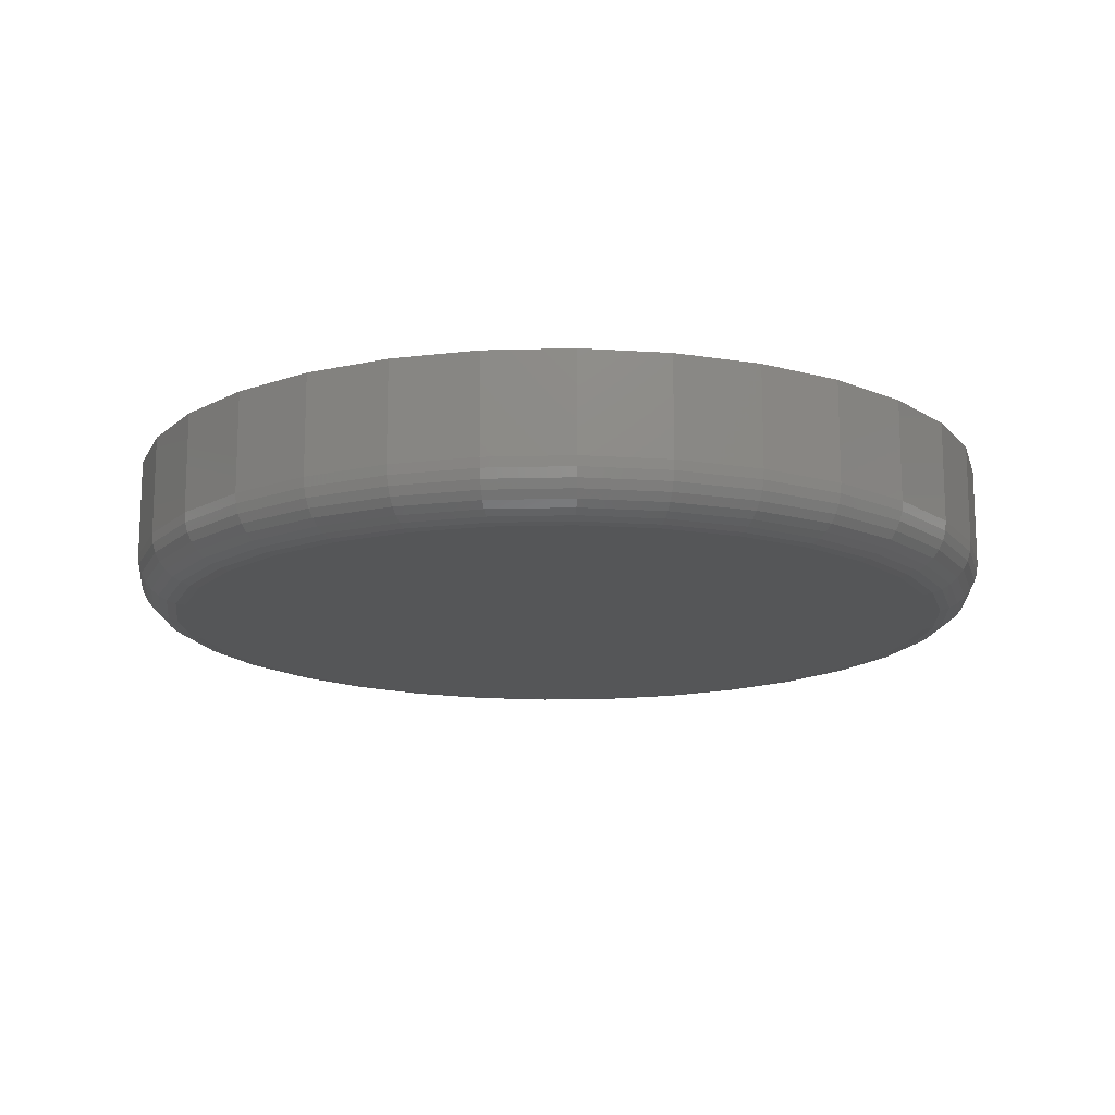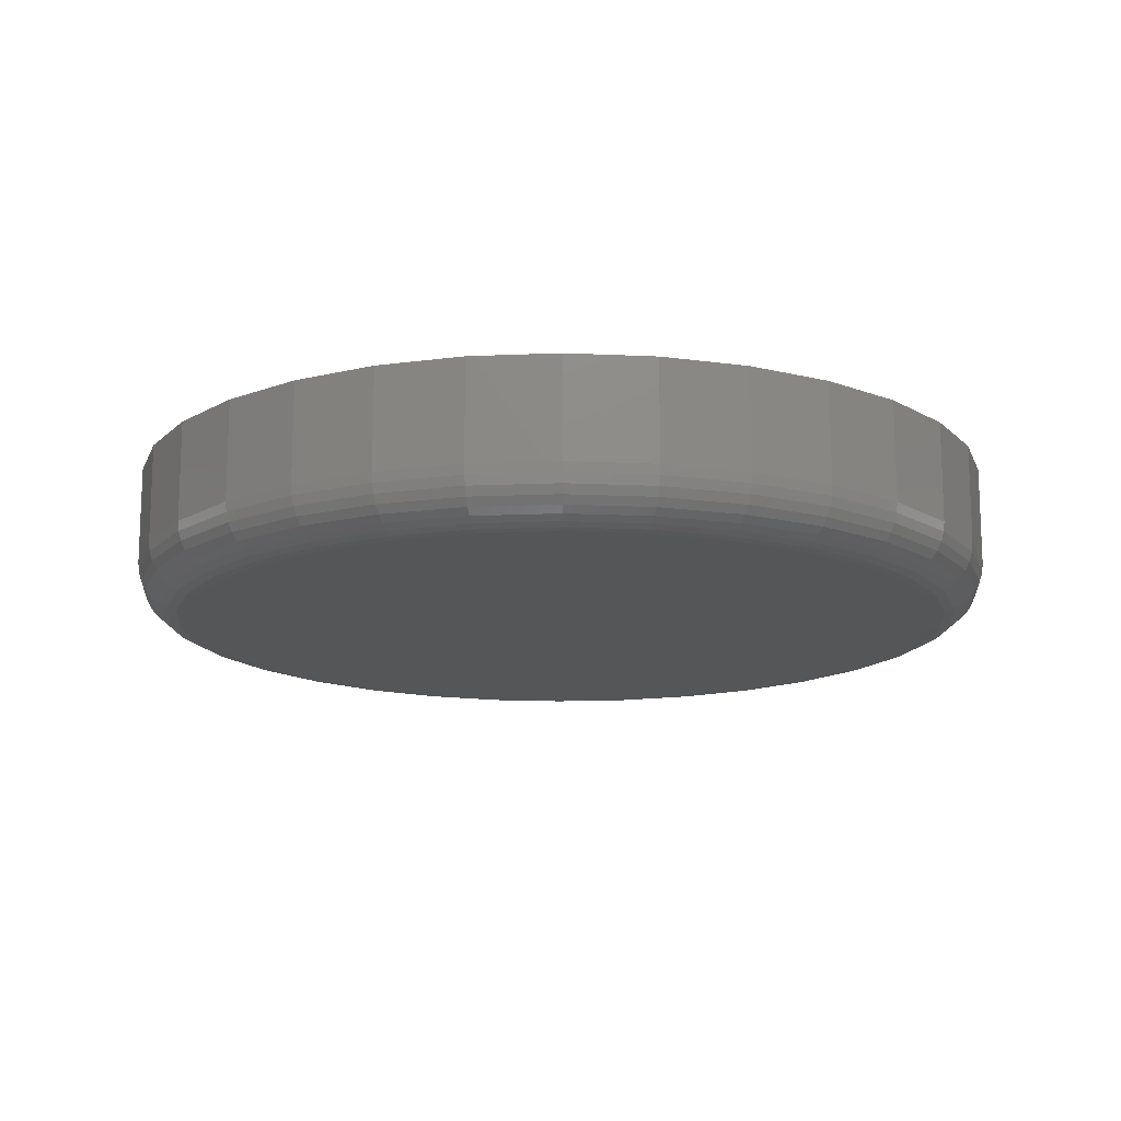
<metadata>
{"format":"stl","ext":"stl","renderer":"f3d","projection":"perspective","resolution":1024,"background":"white","views":[{"elev":-15.0,"azim":-69.8,"up":"+Y"},{"elev":-14.6,"azim":-45.2,"up":"+Y"}]}
</metadata>
<code>
# stl→obj: 320 verts, 636 faces
v -0.06349 -0.1406 0.3605
v 0.07994 -0.1406 0.3605
v 0.008224 -0.1406 0.3676
v 0.1489 -0.1406 0.3396
v -0.1325 -0.1406 0.3396
v 0.2125 -0.1406 0.3056
v -0.196 -0.1406 0.3056
v 0.2682 -0.1406 0.2599
v -0.2517 -0.1406 0.2599
v 0.3139 -0.1406 0.2042
v -0.2974 -0.1406 0.2042
v 0.3478 -0.1406 0.1407
v -0.3314 -0.1406 0.1407
v 0.3688 -0.1406 0.07171
v -0.3523 -0.1406 0.07171
v 0.3758 -0.1406 -4.716e-16
v -0.3594 -0.1406 -1.283e-16
v 0.3688 -0.1406 -0.07171
v -0.3523 -0.1406 -0.07171
v 0.3478 -0.1406 -0.1407
v -0.3314 -0.1406 -0.1407
v 0.3139 -0.1406 -0.2042
v -0.2974 -0.1406 -0.2042
v 0.2682 -0.1406 -0.2599
v -0.2517 -0.1406 -0.2599
v 0.2125 -0.1406 -0.3056
v -0.196 -0.1406 -0.3056
v 0.1489 -0.1406 -0.3396
v -0.1325 -0.1406 -0.3396
v 0.07994 -0.1406 -0.3605
v -0.06349 -0.1406 -0.3605
v 0.008224 -0.1406 -0.3676
v 0.4227 5.076e-17 -5.076e-17
v 0.4227 -0.09375 -5.204e-16
v 0.4147 5.032e-17 -0.08086
v 0.4147 -0.09375 -0.08086
v 0.3911 4.901e-17 -0.1586
v 0.3911 -0.09375 -0.1586
v 0.3528 4.689e-17 -0.2303
v 0.3528 -0.09375 -0.2303
v 0.3013 4.402e-17 -0.2931
v 0.3013 -0.09375 -0.2931
v 0.2385 4.054e-17 -0.3446
v 0.2385 -0.09375 -0.3446
v 0.1668 3.656e-17 -0.3829
v 0.1668 -0.09375 -0.3829
v 0.08908 3.224e-17 -0.4065
v 0.08908 -0.09375 -0.4065
v 0.008224 2.776e-17 -0.4145
v 0.008224 -0.09375 -0.4145
v -0.07264 2.327e-17 -0.4065
v -0.07264 -0.09375 -0.4065
v -0.1504 1.895e-17 -0.3829
v -0.1504 -0.09375 -0.3829
v -0.222 1.497e-17 -0.3446
v -0.222 -0.09375 -0.3446
v -0.2849 1.149e-17 -0.2931
v -0.2849 -0.09375 -0.2931
v -0.3364 8.625e-18 -0.2303
v -0.3364 -0.09375 -0.2303
v -0.3747 6.499e-18 -0.1586
v -0.3747 -0.09375 -0.1586
v -0.3983 5.19e-18 -0.08086
v -0.3983 -0.09375 -0.08086
v -0.4062 4.748e-18 5.076e-17
v -0.4062 -0.09375 5.076e-17
v -0.3983 5.19e-18 0.08086
v -0.3983 -0.09375 0.08086
v -0.3747 6.499e-18 0.1586
v -0.3747 -0.09375 0.1586
v -0.3364 8.625e-18 0.2303
v -0.3364 -0.09375 0.2303
v -0.2849 1.149e-17 0.2931
v -0.2849 -0.09375 0.2931
v -0.222 1.497e-17 0.3446
v -0.222 -0.09375 0.3446
v -0.1504 1.895e-17 0.3829
v -0.1504 -0.09375 0.3829
v -0.07264 2.327e-17 0.4065
v -0.07264 -0.09375 0.4065
v 0.008224 2.776e-17 0.4145
v 0.008224 -0.09375 0.4145
v 0.08908 3.224e-17 0.4065
v 0.08908 -0.09375 0.4065
v 0.1668 3.656e-17 0.3829
v 0.1668 -0.09375 0.3829
v 0.2385 4.054e-17 0.3446
v 0.2385 -0.09375 0.3446
v 0.3013 4.402e-17 0.2931
v 0.3013 -0.09375 0.2931
v 0.3528 4.689e-17 0.2303
v 0.3528 -0.09375 0.2303
v 0.3911 4.901e-17 0.1586
v 0.3911 -0.09375 0.1586
v 0.4147 5.032e-17 0.08086
v 0.4147 -0.09375 0.08086
v -0.3685 -0.1397 -5.01e-19
v -0.3613 -0.1397 0.0735
v -0.3773 -0.1371 -4.72e-19
v -0.3699 -0.1371 0.07521
v -0.3854 -0.1327 -4.248e-19
v -0.3779 -0.1327 0.0768
v -0.3925 -0.1269 -3.612e-19
v -0.3848 -0.1269 0.07818
v -0.3984 -0.1198 -2.804e-17
v -0.3905 -0.1198 0.07932
v -0.4027 -0.1117 -1.955e-19
v -0.3948 -0.1117 0.08016
v -0.4053 -0.1029 -9.966e-20
v -0.3974 -0.1029 0.08068
v 0.3777 -0.1397 0.0735
v 0.385 -0.1397 -8.332e-16
v 0.3864 -0.1371 0.07521
v 0.3938 -0.1371 -8.331e-16
v 0.3943 -0.1327 0.0768
v 0.4019 -0.1327 -8.053e-16
v 0.4013 -0.1269 0.07818
v 0.409 -0.1269 -8.608e-16
v 0.407 -0.1198 0.07932
v 0.4148 -0.1198 -8.607e-16
v 0.4112 -0.1117 0.08016
v 0.4191 -0.1117 -8.606e-16
v 0.4138 -0.1029 0.08068
v 0.4218 -0.1029 -8.605e-16
v 0.3563 -0.1397 0.1442
v 0.3644 -0.1371 0.1475
v 0.3719 -0.1327 0.1506
v 0.3785 -0.1269 0.1534
v 0.3838 -0.1198 0.1556
v 0.3879 -0.1117 0.1572
v 0.3903 -0.1029 0.1583
v 0.3215 -0.1397 0.2093
v 0.3288 -0.1371 0.2142
v 0.3355 -0.1327 0.2187
v 0.3414 -0.1269 0.2226
v 0.3463 -0.1198 0.2259
v 0.3499 -0.1117 0.2283
v 0.3521 -0.1029 0.2298
v 0.2746 -0.1397 0.2664
v 0.2808 -0.1371 0.2726
v 0.2866 -0.1327 0.2783
v 0.2916 -0.1269 0.2834
v 0.2957 -0.1198 0.2875
v 0.2988 -0.1117 0.2906
v 0.3007 -0.1029 0.2924
v 0.2175 -0.1397 0.3133
v 0.2224 -0.1371 0.3206
v 0.2269 -0.1327 0.3273
v 0.2309 -0.1269 0.3332
v 0.2341 -0.1198 0.3381
v 0.2365 -0.1117 0.3417
v 0.238 -0.1029 0.3439
v 0.1524 -0.1397 0.3481
v 0.1558 -0.1371 0.3562
v 0.1589 -0.1327 0.3637
v 0.1616 -0.1269 0.3702
v 0.1638 -0.1198 0.3756
v 0.1655 -0.1117 0.3796
v 0.1665 -0.1029 0.3821
v 0.08172 -0.1397 0.3695
v 0.08344 -0.1371 0.3781
v 0.08502 -0.1327 0.3861
v 0.08641 -0.1269 0.393
v 0.08754 -0.1198 0.3988
v 0.08839 -0.1117 0.403
v 0.08891 -0.1029 0.4056
v 0.008224 -0.1397 0.3767
v 0.008224 -0.1371 0.3855
v 0.008224 -0.1327 0.3936
v 0.008224 -0.1269 0.4007
v 0.008224 -0.1198 0.4066
v 0.008224 -0.1117 0.4109
v 0.008224 -0.1029 0.4136
v -0.06528 -0.1397 0.3695
v -0.06699 -0.1371 0.3781
v -0.06857 -0.1327 0.3861
v -0.06996 -0.1269 0.393
v -0.07109 -0.1198 0.3988
v -0.07194 -0.1117 0.403
v -0.07246 -0.1029 0.4056
v -0.1359 -0.1397 0.3481
v -0.1393 -0.1371 0.3562
v -0.1424 -0.1327 0.3637
v -0.1451 -0.1269 0.3702
v -0.1474 -0.1198 0.3756
v -0.149 -0.1117 0.3796
v -0.15 -0.1029 0.3821
v -0.2011 -0.1397 0.3133
v -0.206 -0.1371 0.3206
v -0.2105 -0.1327 0.3273
v -0.2144 -0.1269 0.3332
v -0.2177 -0.1198 0.3381
v -0.2201 -0.1117 0.3417
v -0.2215 -0.1029 0.3439
v -0.2582 -0.1397 0.2664
v -0.2644 -0.1371 0.2726
v -0.2701 -0.1327 0.2783
v -0.2751 -0.1269 0.2834
v -0.2793 -0.1198 0.2875
v -0.2823 -0.1117 0.2906
v -0.2842 -0.1029 0.2924
v -0.305 -0.1397 0.2093
v -0.3123 -0.1371 0.2142
v -0.3191 -0.1327 0.2187
v -0.325 -0.1269 0.2226
v -0.3298 -0.1198 0.2259
v -0.3334 -0.1117 0.2283
v -0.3356 -0.1029 0.2298
v -0.3398 -0.1397 0.1442
v -0.348 -0.1371 0.1475
v -0.3555 -0.1327 0.1506
v -0.362 -0.1269 0.1534
v -0.3674 -0.1198 0.1556
v -0.3714 -0.1117 0.1572
v -0.3739 -0.1029 0.1583
v 0.3777 -0.1397 -0.0735
v 0.3864 -0.1371 -0.07521
v 0.3943 -0.1327 -0.0768
v 0.4013 -0.1269 -0.07818
v 0.407 -0.1198 -0.07932
v 0.4112 -0.1117 -0.08016
v 0.4138 -0.1029 -0.08068
v -0.3613 -0.1397 -0.0735
v -0.3699 -0.1371 -0.07521
v -0.3779 -0.1327 -0.0768
v -0.3848 -0.1269 -0.07818
v -0.3905 -0.1198 -0.07932
v -0.3948 -0.1117 -0.08016
v -0.3974 -0.1029 -0.08068
v -0.3398 -0.1397 -0.1442
v -0.348 -0.1371 -0.1475
v -0.3555 -0.1327 -0.1506
v -0.362 -0.1269 -0.1534
v -0.3674 -0.1198 -0.1556
v -0.3714 -0.1117 -0.1572
v -0.3739 -0.1029 -0.1583
v -0.305 -0.1397 -0.2093
v -0.3123 -0.1371 -0.2142
v -0.3191 -0.1327 -0.2187
v -0.325 -0.1269 -0.2226
v -0.3298 -0.1198 -0.2259
v -0.3334 -0.1117 -0.2283
v -0.3356 -0.1029 -0.2298
v -0.2582 -0.1397 -0.2664
v -0.2644 -0.1371 -0.2726
v -0.2701 -0.1327 -0.2783
v -0.2751 -0.1269 -0.2834
v -0.2793 -0.1198 -0.2875
v -0.2823 -0.1117 -0.2906
v -0.2842 -0.1029 -0.2924
v -0.2011 -0.1397 -0.3133
v -0.206 -0.1371 -0.3206
v -0.2105 -0.1327 -0.3273
v -0.2144 -0.1269 -0.3332
v -0.2177 -0.1198 -0.3381
v -0.2201 -0.1117 -0.3417
v -0.2215 -0.1029 -0.3439
v -0.1359 -0.1397 -0.3481
v -0.1393 -0.1371 -0.3562
v -0.1424 -0.1327 -0.3637
v -0.1451 -0.1269 -0.3702
v -0.1474 -0.1198 -0.3756
v -0.149 -0.1117 -0.3796
v -0.15 -0.1029 -0.3821
v -0.06528 -0.1397 -0.3695
v -0.06699 -0.1371 -0.3781
v -0.06857 -0.1327 -0.3861
v -0.06996 -0.1269 -0.393
v -0.07109 -0.1198 -0.3988
v -0.07194 -0.1117 -0.403
v -0.07246 -0.1029 -0.4056
v 0.008224 -0.1397 -0.3767
v 0.008224 -0.1371 -0.3855
v 0.008224 -0.1327 -0.3936
v 0.008224 -0.1269 -0.4007
v 0.008224 -0.1198 -0.4066
v 0.008224 -0.1117 -0.4109
v 0.008224 -0.1029 -0.4136
v 0.08172 -0.1397 -0.3695
v 0.08344 -0.1371 -0.3781
v 0.08502 -0.1327 -0.3861
v 0.08641 -0.1269 -0.393
v 0.08754 -0.1198 -0.3988
v 0.08839 -0.1117 -0.403
v 0.08891 -0.1029 -0.4056
v 0.1524 -0.1397 -0.3481
v 0.1558 -0.1371 -0.3562
v 0.1589 -0.1327 -0.3637
v 0.1616 -0.1269 -0.3702
v 0.1638 -0.1198 -0.3756
v 0.1655 -0.1117 -0.3796
v 0.1665 -0.1029 -0.3821
v 0.2175 -0.1397 -0.3133
v 0.2224 -0.1371 -0.3206
v 0.2269 -0.1327 -0.3273
v 0.2309 -0.1269 -0.3332
v 0.2341 -0.1198 -0.3381
v 0.2365 -0.1117 -0.3417
v 0.238 -0.1029 -0.3439
v 0.2746 -0.1397 -0.2664
v 0.2808 -0.1371 -0.2726
v 0.2866 -0.1327 -0.2783
v 0.2916 -0.1269 -0.2834
v 0.2957 -0.1198 -0.2875
v 0.2988 -0.1117 -0.2906
v 0.3007 -0.1029 -0.2924
v 0.3215 -0.1397 -0.2093
v 0.3288 -0.1371 -0.2142
v 0.3355 -0.1327 -0.2187
v 0.3414 -0.1269 -0.2226
v 0.3463 -0.1198 -0.2259
v 0.3499 -0.1117 -0.2283
v 0.3521 -0.1029 -0.2298
v 0.3563 -0.1397 -0.1442
v 0.3644 -0.1371 -0.1475
v 0.3719 -0.1327 -0.1506
v 0.3785 -0.1269 -0.1534
v 0.3838 -0.1198 -0.1556
v 0.3879 -0.1117 -0.1572
v 0.3903 -0.1029 -0.1583
f 1 2 3
f 2 1 4
f 4 1 5
f 4 5 6
f 6 5 7
f 6 7 8
f 8 7 9
f 8 9 10
f 10 9 11
f 10 11 12
f 12 11 13
f 12 13 14
f 14 13 15
f 14 15 16
f 16 15 17
f 16 17 18
f 18 17 19
f 18 19 20
f 20 19 21
f 20 21 22
f 22 21 23
f 22 23 24
f 24 23 25
f 24 25 26
f 26 25 27
f 26 27 28
f 28 27 29
f 28 29 30
f 30 29 31
f 30 31 32
f 33 34 35
f 35 34 36
f 35 36 37
f 37 36 38
f 37 38 39
f 39 38 40
f 39 40 41
f 41 40 42
f 41 42 43
f 43 42 44
f 43 44 45
f 45 44 46
f 45 46 47
f 47 46 48
f 47 48 49
f 49 48 50
f 49 50 51
f 51 50 52
f 51 52 53
f 53 52 54
f 53 54 55
f 55 54 56
f 55 56 57
f 57 56 58
f 57 58 59
f 59 58 60
f 59 60 61
f 61 60 62
f 61 62 63
f 63 62 64
f 63 64 65
f 65 64 66
f 65 66 67
f 67 66 68
f 67 68 69
f 69 68 70
f 69 70 71
f 71 70 72
f 71 72 73
f 73 72 74
f 73 74 75
f 75 74 76
f 75 76 77
f 77 76 78
f 77 78 79
f 79 78 80
f 79 80 81
f 81 80 82
f 81 82 83
f 83 82 84
f 83 84 85
f 85 84 86
f 85 86 87
f 87 86 88
f 87 88 89
f 89 88 90
f 89 90 91
f 91 90 92
f 91 92 93
f 93 92 94
f 93 94 95
f 95 94 96
f 95 96 33
f 33 96 34
f 17 15 97
f 97 15 98
f 97 98 99
f 99 98 100
f 99 100 101
f 101 100 102
f 101 102 103
f 103 102 104
f 103 104 105
f 105 104 106
f 105 106 107
f 107 106 108
f 107 108 109
f 109 108 110
f 109 110 66
f 66 110 68
f 14 16 111
f 111 16 112
f 111 112 113
f 113 112 114
f 113 114 115
f 115 114 116
f 115 116 117
f 117 116 118
f 117 118 119
f 119 118 120
f 119 120 121
f 121 120 122
f 121 122 123
f 123 122 124
f 123 124 96
f 96 124 34
f 12 14 125
f 125 14 111
f 125 111 126
f 126 111 113
f 126 113 127
f 127 113 115
f 127 115 128
f 128 115 117
f 128 117 129
f 129 117 119
f 129 119 130
f 130 119 121
f 130 121 131
f 131 121 123
f 131 123 94
f 94 123 96
f 10 12 132
f 132 12 125
f 132 125 133
f 133 125 126
f 133 126 134
f 134 126 127
f 134 127 135
f 135 127 128
f 135 128 136
f 136 128 129
f 136 129 137
f 137 129 130
f 137 130 138
f 138 130 131
f 138 131 92
f 92 131 94
f 8 10 139
f 139 10 132
f 139 132 140
f 140 132 133
f 140 133 141
f 141 133 134
f 141 134 142
f 142 134 135
f 142 135 143
f 143 135 136
f 143 136 144
f 144 136 137
f 144 137 145
f 145 137 138
f 145 138 90
f 90 138 92
f 6 8 146
f 146 8 139
f 146 139 147
f 147 139 140
f 147 140 148
f 148 140 141
f 148 141 149
f 149 141 142
f 149 142 150
f 150 142 143
f 150 143 151
f 151 143 144
f 151 144 152
f 152 144 145
f 152 145 88
f 88 145 90
f 4 6 153
f 153 6 146
f 153 146 154
f 154 146 147
f 154 147 155
f 155 147 148
f 155 148 156
f 156 148 149
f 156 149 157
f 157 149 150
f 157 150 158
f 158 150 151
f 158 151 159
f 159 151 152
f 159 152 86
f 86 152 88
f 2 4 160
f 160 4 153
f 160 153 161
f 161 153 154
f 161 154 162
f 162 154 155
f 162 155 163
f 163 155 156
f 163 156 164
f 164 156 157
f 164 157 165
f 165 157 158
f 165 158 166
f 166 158 159
f 166 159 84
f 84 159 86
f 3 2 167
f 167 2 160
f 167 160 168
f 168 160 161
f 168 161 169
f 169 161 162
f 169 162 170
f 170 162 163
f 170 163 171
f 171 163 164
f 171 164 172
f 172 164 165
f 172 165 173
f 173 165 166
f 173 166 82
f 82 166 84
f 1 3 174
f 174 3 167
f 174 167 175
f 175 167 168
f 175 168 176
f 176 168 169
f 176 169 177
f 177 169 170
f 177 170 178
f 178 170 171
f 178 171 179
f 179 171 172
f 179 172 180
f 180 172 173
f 180 173 80
f 80 173 82
f 5 1 181
f 181 1 174
f 181 174 182
f 182 174 175
f 182 175 183
f 183 175 176
f 183 176 184
f 184 176 177
f 184 177 185
f 185 177 178
f 185 178 186
f 186 178 179
f 186 179 187
f 187 179 180
f 187 180 78
f 78 180 80
f 7 5 188
f 188 5 181
f 188 181 189
f 189 181 182
f 189 182 190
f 190 182 183
f 190 183 191
f 191 183 184
f 191 184 192
f 192 184 185
f 192 185 193
f 193 185 186
f 193 186 194
f 194 186 187
f 194 187 76
f 76 187 78
f 9 7 195
f 195 7 188
f 195 188 196
f 196 188 189
f 196 189 197
f 197 189 190
f 197 190 198
f 198 190 191
f 198 191 199
f 199 191 192
f 199 192 200
f 200 192 193
f 200 193 201
f 201 193 194
f 201 194 74
f 74 194 76
f 11 9 202
f 202 9 195
f 202 195 203
f 203 195 196
f 203 196 204
f 204 196 197
f 204 197 205
f 205 197 198
f 205 198 206
f 206 198 199
f 206 199 207
f 207 199 200
f 207 200 208
f 208 200 201
f 208 201 72
f 72 201 74
f 13 11 209
f 209 11 202
f 209 202 210
f 210 202 203
f 210 203 211
f 211 203 204
f 211 204 212
f 212 204 205
f 212 205 213
f 213 205 206
f 213 206 214
f 214 206 207
f 214 207 215
f 215 207 208
f 215 208 70
f 70 208 72
f 15 13 98
f 98 13 209
f 98 209 100
f 100 209 210
f 100 210 102
f 102 210 211
f 102 211 104
f 104 211 212
f 104 212 106
f 106 212 213
f 106 213 108
f 108 213 214
f 108 214 110
f 110 214 215
f 110 215 68
f 68 215 70
f 16 18 112
f 112 18 216
f 112 216 114
f 114 216 217
f 114 217 116
f 116 217 218
f 116 218 118
f 118 218 219
f 118 219 120
f 120 219 220
f 120 220 122
f 122 220 221
f 122 221 124
f 124 221 222
f 124 222 34
f 34 222 36
f 19 17 223
f 223 17 97
f 223 97 224
f 224 97 99
f 224 99 225
f 225 99 101
f 225 101 226
f 226 101 103
f 226 103 227
f 227 103 105
f 227 105 228
f 228 105 107
f 228 107 229
f 229 107 109
f 229 109 64
f 64 109 66
f 21 19 230
f 230 19 223
f 230 223 231
f 231 223 224
f 231 224 232
f 232 224 225
f 232 225 233
f 233 225 226
f 233 226 234
f 234 226 227
f 234 227 235
f 235 227 228
f 235 228 236
f 236 228 229
f 236 229 62
f 62 229 64
f 23 21 237
f 237 21 230
f 237 230 238
f 238 230 231
f 238 231 239
f 239 231 232
f 239 232 240
f 240 232 233
f 240 233 241
f 241 233 234
f 241 234 242
f 242 234 235
f 242 235 243
f 243 235 236
f 243 236 60
f 60 236 62
f 25 23 244
f 244 23 237
f 244 237 245
f 245 237 238
f 245 238 246
f 246 238 239
f 246 239 247
f 247 239 240
f 247 240 248
f 248 240 241
f 248 241 249
f 249 241 242
f 249 242 250
f 250 242 243
f 250 243 58
f 58 243 60
f 27 25 251
f 251 25 244
f 251 244 252
f 252 244 245
f 252 245 253
f 253 245 246
f 253 246 254
f 254 246 247
f 254 247 255
f 255 247 248
f 255 248 256
f 256 248 249
f 256 249 257
f 257 249 250
f 257 250 56
f 56 250 58
f 29 27 258
f 258 27 251
f 258 251 259
f 259 251 252
f 259 252 260
f 260 252 253
f 260 253 261
f 261 253 254
f 261 254 262
f 262 254 255
f 262 255 263
f 263 255 256
f 263 256 264
f 264 256 257
f 264 257 54
f 54 257 56
f 31 29 265
f 265 29 258
f 265 258 266
f 266 258 259
f 266 259 267
f 267 259 260
f 267 260 268
f 268 260 261
f 268 261 269
f 269 261 262
f 269 262 270
f 270 262 263
f 270 263 271
f 271 263 264
f 271 264 52
f 52 264 54
f 32 31 272
f 272 31 265
f 272 265 273
f 273 265 266
f 273 266 274
f 274 266 267
f 274 267 275
f 275 267 268
f 275 268 276
f 276 268 269
f 276 269 277
f 277 269 270
f 277 270 278
f 278 270 271
f 278 271 50
f 50 271 52
f 30 32 279
f 279 32 272
f 279 272 280
f 280 272 273
f 280 273 281
f 281 273 274
f 281 274 282
f 282 274 275
f 282 275 283
f 283 275 276
f 283 276 284
f 284 276 277
f 284 277 285
f 285 277 278
f 285 278 48
f 48 278 50
f 28 30 286
f 286 30 279
f 286 279 287
f 287 279 280
f 287 280 288
f 288 280 281
f 288 281 289
f 289 281 282
f 289 282 290
f 290 282 283
f 290 283 291
f 291 283 284
f 291 284 292
f 292 284 285
f 292 285 46
f 46 285 48
f 26 28 293
f 293 28 286
f 293 286 294
f 294 286 287
f 294 287 295
f 295 287 288
f 295 288 296
f 296 288 289
f 296 289 297
f 297 289 290
f 297 290 298
f 298 290 291
f 298 291 299
f 299 291 292
f 299 292 44
f 44 292 46
f 24 26 300
f 300 26 293
f 300 293 301
f 301 293 294
f 301 294 302
f 302 294 295
f 302 295 303
f 303 295 296
f 303 296 304
f 304 296 297
f 304 297 305
f 305 297 298
f 305 298 306
f 306 298 299
f 306 299 42
f 42 299 44
f 22 24 307
f 307 24 300
f 307 300 308
f 308 300 301
f 308 301 309
f 309 301 302
f 309 302 310
f 310 302 303
f 310 303 311
f 311 303 304
f 311 304 312
f 312 304 305
f 312 305 313
f 313 305 306
f 313 306 40
f 40 306 42
f 20 22 314
f 314 22 307
f 314 307 315
f 315 307 308
f 315 308 316
f 316 308 309
f 316 309 317
f 317 309 310
f 317 310 318
f 318 310 311
f 318 311 319
f 319 311 312
f 319 312 320
f 320 312 313
f 320 313 38
f 38 313 40
f 18 20 216
f 216 20 314
f 216 314 217
f 217 314 315
f 217 315 218
f 218 315 316
f 218 316 219
f 219 316 317
f 219 317 220
f 220 317 318
f 220 318 221
f 221 318 319
f 221 319 222
f 222 319 320
f 222 320 36
f 36 320 38
f 81 83 79
f 49 51 47
f 47 51 53
f 47 53 45
f 45 53 55
f 45 55 43
f 43 55 57
f 43 57 41
f 41 57 59
f 41 59 39
f 39 59 61
f 39 61 37
f 37 61 63
f 37 63 35
f 35 63 65
f 35 65 33
f 33 65 67
f 33 67 95
f 95 67 69
f 95 69 93
f 93 69 71
f 93 71 91
f 91 71 73
f 91 73 89
f 89 73 75
f 89 75 87
f 87 75 77
f 87 77 85
f 85 77 79
f 85 79 83

</code>
